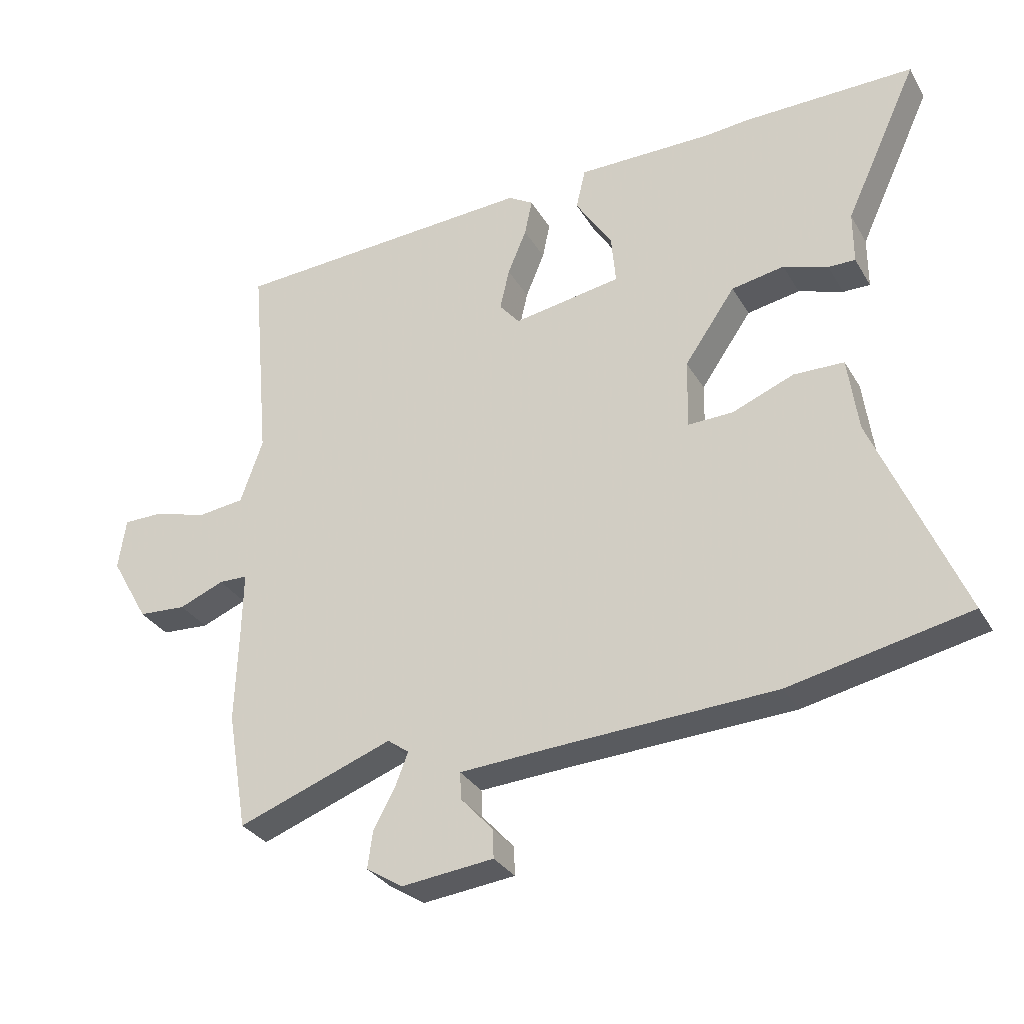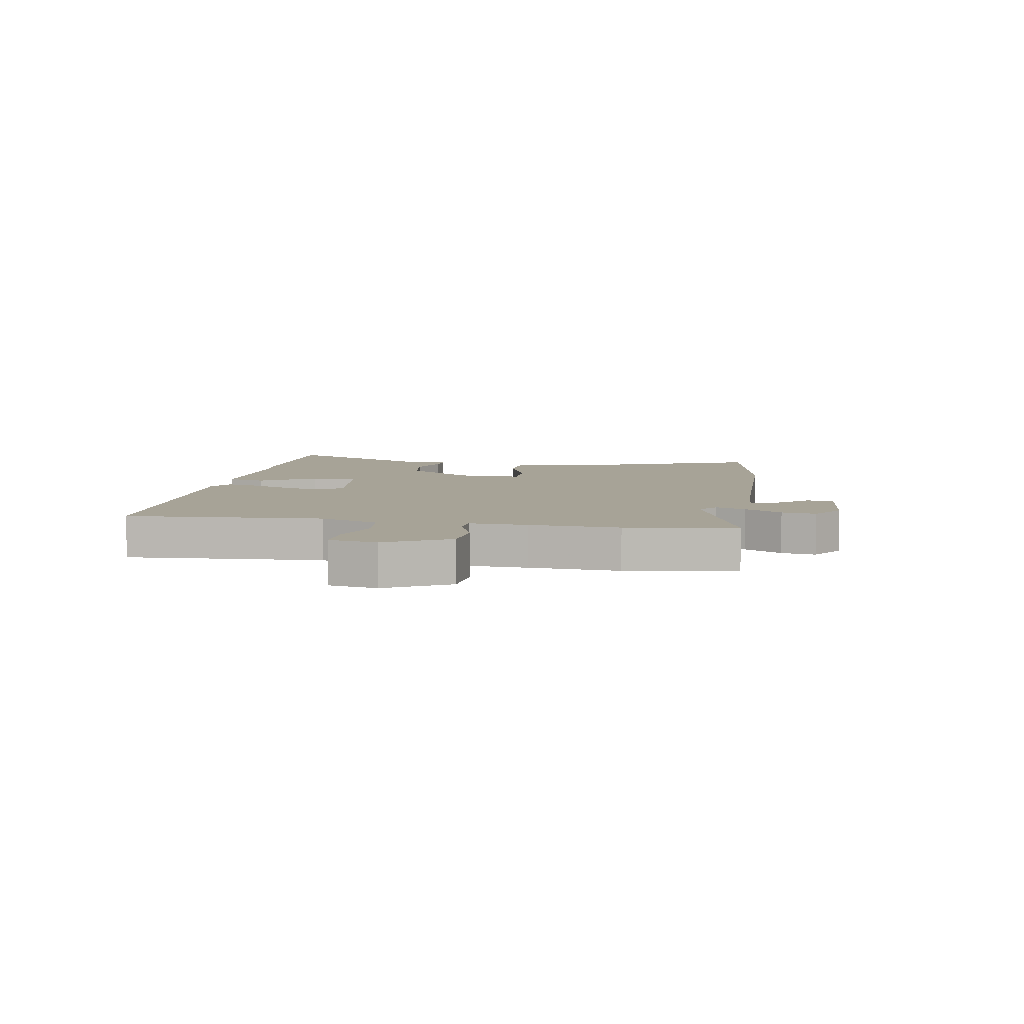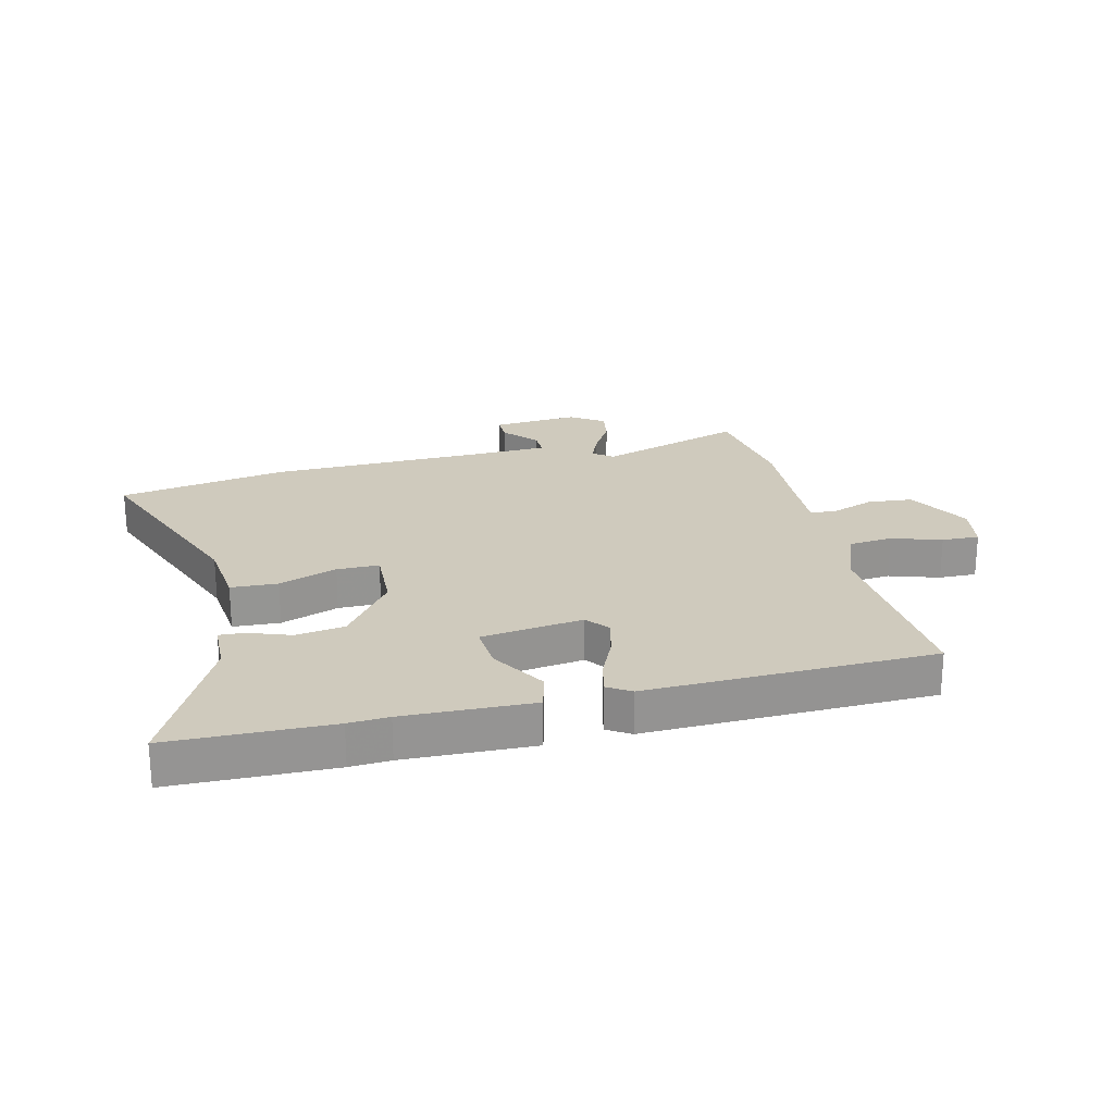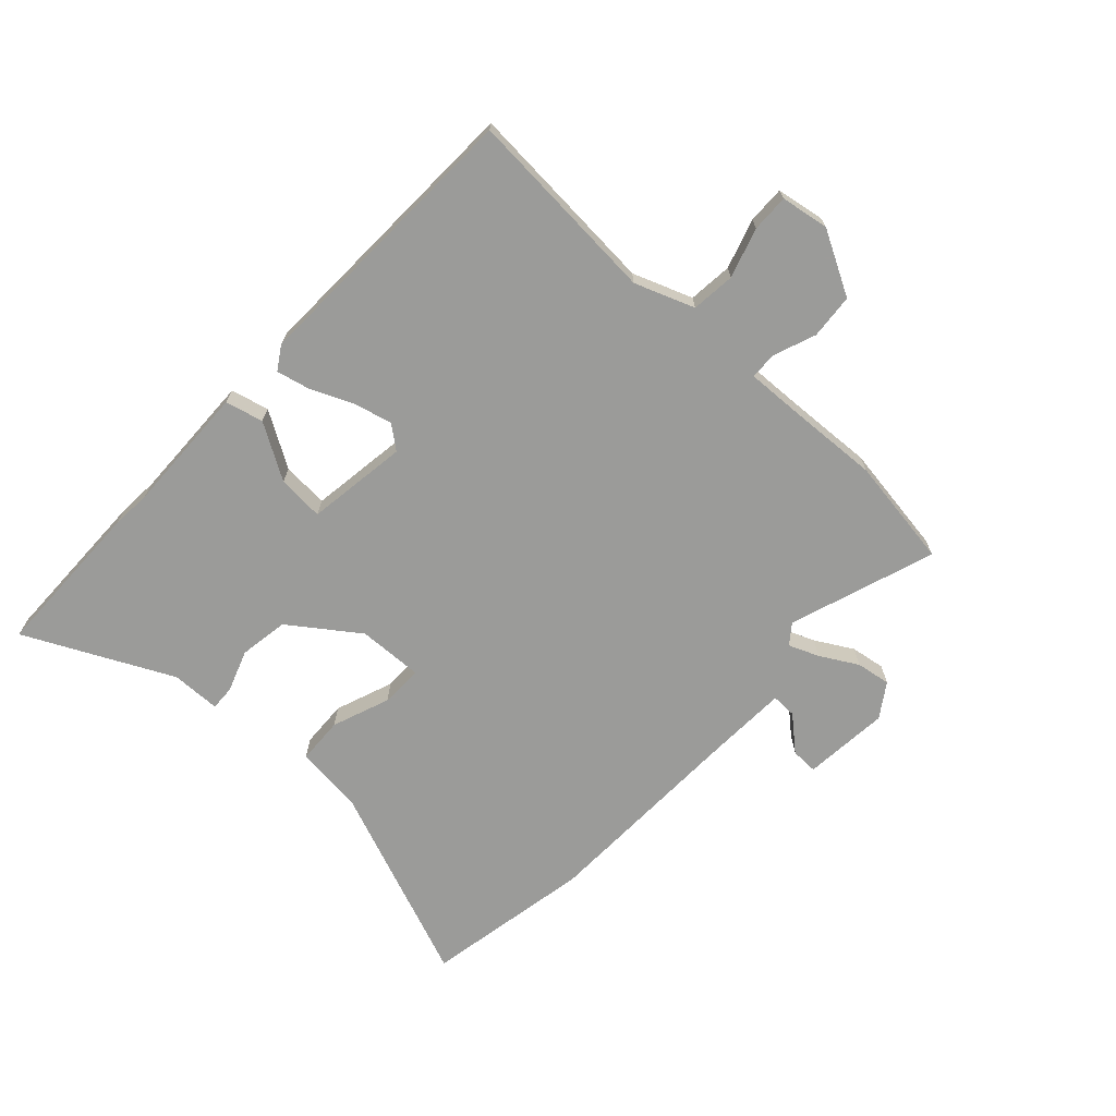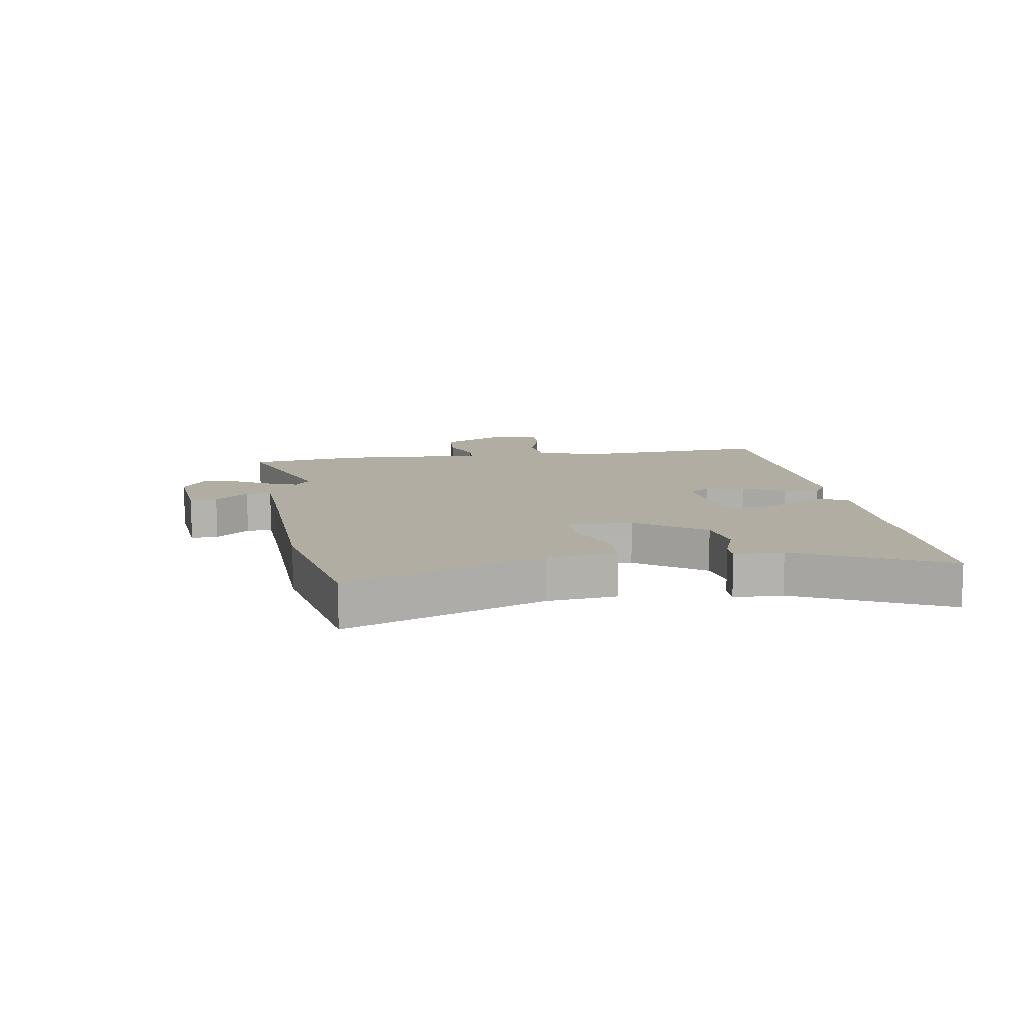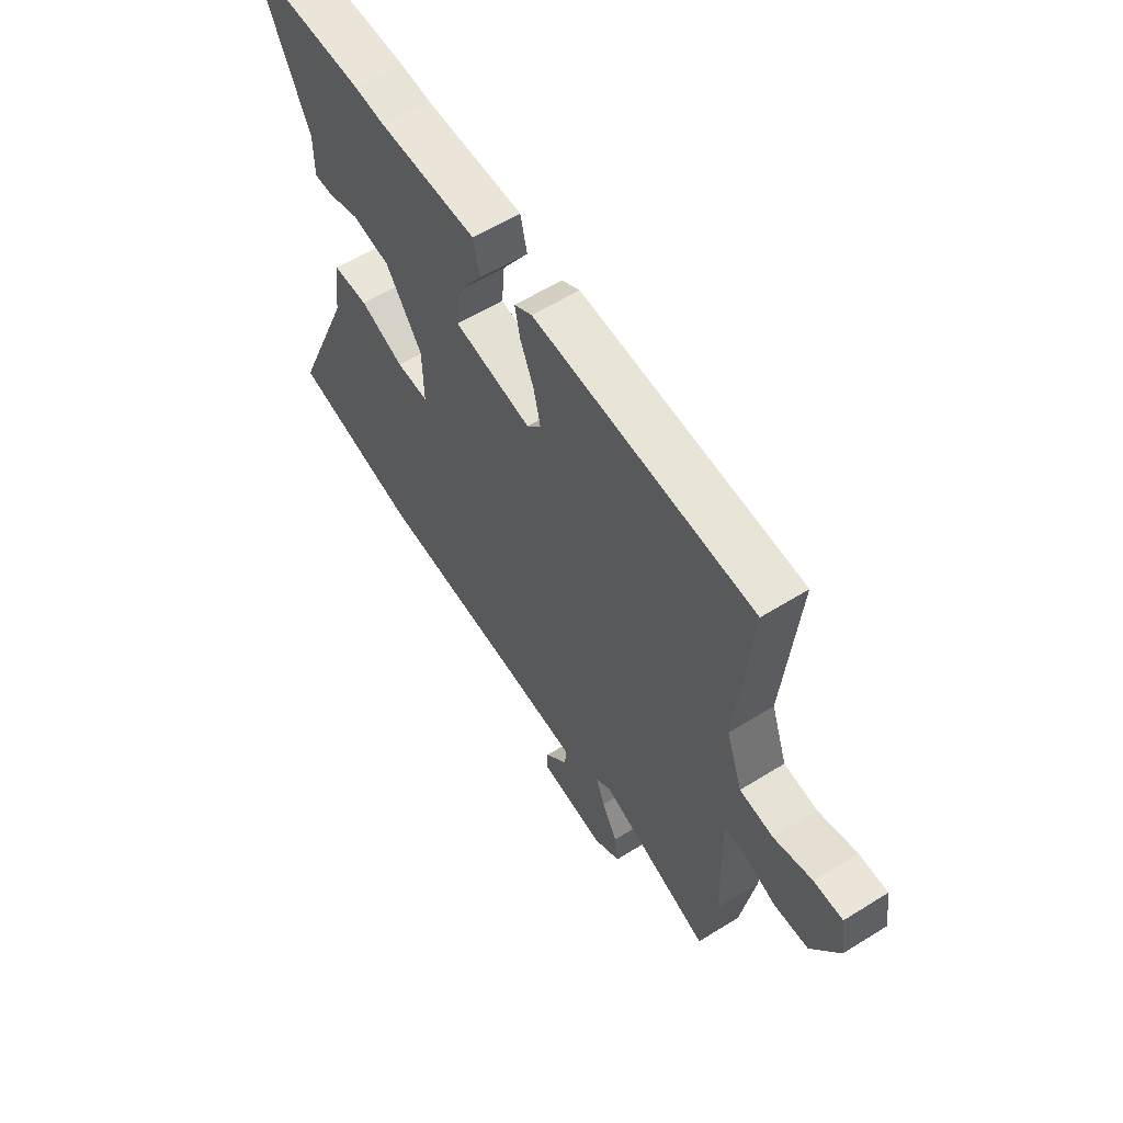
<metadata>
{"format":"obj","ext":"obj","renderer":"f3d","projection":"perspective","resolution":1024,"background":"white","views":[{"elev":-31.3,"azim":-154.3,"up":"+Z"},{"elev":6.7,"azim":101.2,"up":"+Y"},{"elev":23.0,"azim":-12.2,"up":"+Y"},{"elev":-69.6,"azim":48.3,"up":"+Y"},{"elev":10.6,"azim":-98.0,"up":"+Y"},{"elev":58.8,"azim":57.3,"up":"+Z"}]}
</metadata>
<code>
v 0.528 0.07 0.462
v 0.498 0.07 0.127
v 0.534 0.07 0.025
v 0.609 0.07 0.016
v 0.694 0.07 0.041
v 0.758 0.07 0.041
v 0.77 0.07 -0.041
v 0.709 0.07 -0.148
v 0.632 0.07 -0.153
v 0.56 0.07 -0.124
v 0.514 0.07 -0.125
v 0.516 0.07 -0.224
v 0.521 0.07 -0.377
v 0.489 0.07 -0.565
v 0.241 0.07 -0.475
v 0.207 0.07 -0.5
v 0.227 0.07 -0.552
v 0.262 0.07 -0.616
v 0.27 0.07 -0.675
v 0.212 0.07 -0.712
v 0.065 0.07 -0.696
v 0.067 0.07 -0.65
v 0.118 0.07 -0.594
v 0.12 0.07 -0.551
v -0.027 0.07 -0.542
v -0.379 0.07 -0.525
v -0.664 0.07 -0.466
v -0.525 0.07 -0.133
v -0.509 0.07 -0.014
v -0.429 0.07 -0.012
v -0.331 0.07 -0.051
v -0.259 0.07 -0.053
v -0.261 0.07 0.058
v -0.342 0.07 0.175
v -0.426 0.07 0.19
v -0.497 0.07 0.166
v -0.54 0.07 0.165
v -0.54 0.07 0.249
v -0.657 0.07 0.501
v -0.384 0.07 0.499
v -0.316 0.07 0.493
v -0.097 0.07 0.494
v -0.082 0.07 0.429
v -0.141 0.07 0.336
v -0.148 0.07 0.257
v 0.025 0.07 0.229
v 0.057 0.07 0.268
v 0.042 0.07 0.334
v 0.012 0.07 0.406
v 0 0.07 0.464
v 0.04 0.07 0.488
v 0.528 0 0.462
v 0.498 0 0.127
v 0.534 0 0.025
v 0.609 0 0.016
v 0.694 0 0.041
v 0.758 0 0.041
v 0.77 0 -0.041
v 0.709 0 -0.148
v 0.632 0 -0.153
v 0.56 0 -0.124
v 0.514 0 -0.125
v 0.516 0 -0.224
v 0.521 0 -0.377
v 0.489 0 -0.565
v 0.241 0 -0.475
v 0.207 0 -0.5
v 0.227 0 -0.552
v 0.262 0 -0.616
v 0.27 0 -0.675
v 0.212 0 -0.712
v 0.065 0 -0.696
v 0.067 0 -0.65
v 0.118 0 -0.594
v 0.12 0 -0.551
v -0.027 0 -0.542
v -0.379 0 -0.525
v -0.664 0 -0.466
v -0.525 0 -0.133
v -0.509 0 -0.014
v -0.429 0 -0.012
v -0.331 0 -0.051
v -0.259 0 -0.053
v -0.261 0 0.058
v -0.342 0 0.175
v -0.426 0 0.19
v -0.497 0 0.166
v -0.54 0 0.165
v -0.54 0 0.249
v -0.657 0 0.501
v -0.384 0 0.499
v -0.316 0 0.493
v -0.097 0 0.494
v -0.082 0 0.429
v -0.141 0 0.336
v -0.148 0 0.257
v 0.025 0 0.229
v 0.057 0 0.268
v 0.042 0 0.334
v 0.012 0 0.406
v 0 0 0.464
v 0.04 0 0.488
f 48 49 50 51
f 47 48 51 1
f 46 47 1 2
f 45 46 2 3
f 41 42 43 44
f 41 44 45
f 38 39 40 41
f 38 41 45
f 35 36 37 38
f 34 35 38 45
f 33 34 45 3
f 28 29 30 31
f 28 31 32
f 25 26 27 28
f 24 25 28 32
f 20 21 22 23
f 20 23 24
f 17 18 19 20
f 16 17 20 24
f 15 16 24 32
f 12 13 14 15
f 11 12 15 32
f 7 8 9 10
f 4 5 6 7
f 10 11 32 33
f 7 10 33
f 3 4 7 33
f 102 101 100 99
f 52 102 99 98
f 53 52 98 97
f 54 53 97 96
f 95 94 93 92
f 96 95 92
f 92 91 90 89
f 96 92 89
f 89 88 87 86
f 96 89 86 85
f 54 96 85 84
f 82 81 80 79
f 83 82 79
f 79 78 77 76
f 83 79 76 75
f 74 73 72 71
f 75 74 71
f 71 70 69 68
f 75 71 68 67
f 83 75 67 66
f 66 65 64 63
f 83 66 63 62
f 61 60 59 58
f 58 57 56 55
f 84 83 62 61
f 84 61 58
f 84 58 55 54
f 1 52 53 2
f 2 53 54 3
f 3 54 55 4
f 4 55 56 5
f 5 56 57 6
f 6 57 58 7
f 7 58 59 8
f 8 59 60 9
f 9 60 61 10
f 10 61 62 11
f 11 62 63 12
f 12 63 64 13
f 13 64 65 14
f 14 65 66 15
f 15 66 67 16
f 16 67 68 17
f 17 68 69 18
f 18 69 70 19
f 19 70 71 20
f 20 71 72 21
f 21 72 73 22
f 22 73 74 23
f 23 74 75 24
f 24 75 76 25
f 25 76 77 26
f 26 77 78 27
f 27 78 79 28
f 28 79 80 29
f 29 80 81 30
f 30 81 82 31
f 31 82 83 32
f 32 83 84 33
f 33 84 85 34
f 34 85 86 35
f 35 86 87 36
f 36 87 88 37
f 37 88 89 38
f 38 89 90 39
f 39 90 91 40
f 40 91 92 41
f 41 92 93 42
f 42 93 94 43
f 43 94 95 44
f 44 95 96 45
f 45 96 97 46
f 46 97 98 47
f 47 98 99 48
f 48 99 100 49
f 49 100 101 50
f 50 101 102 51
f 51 102 52 1

</code>
